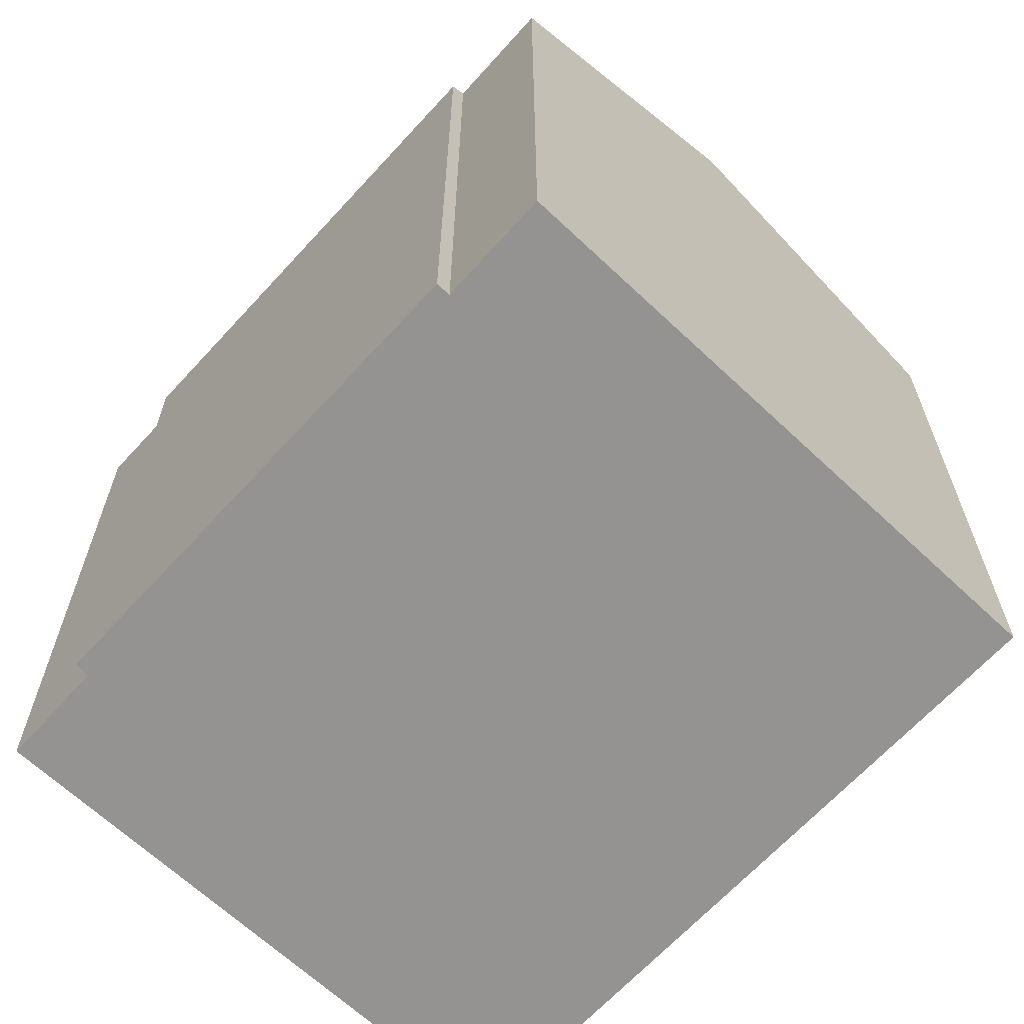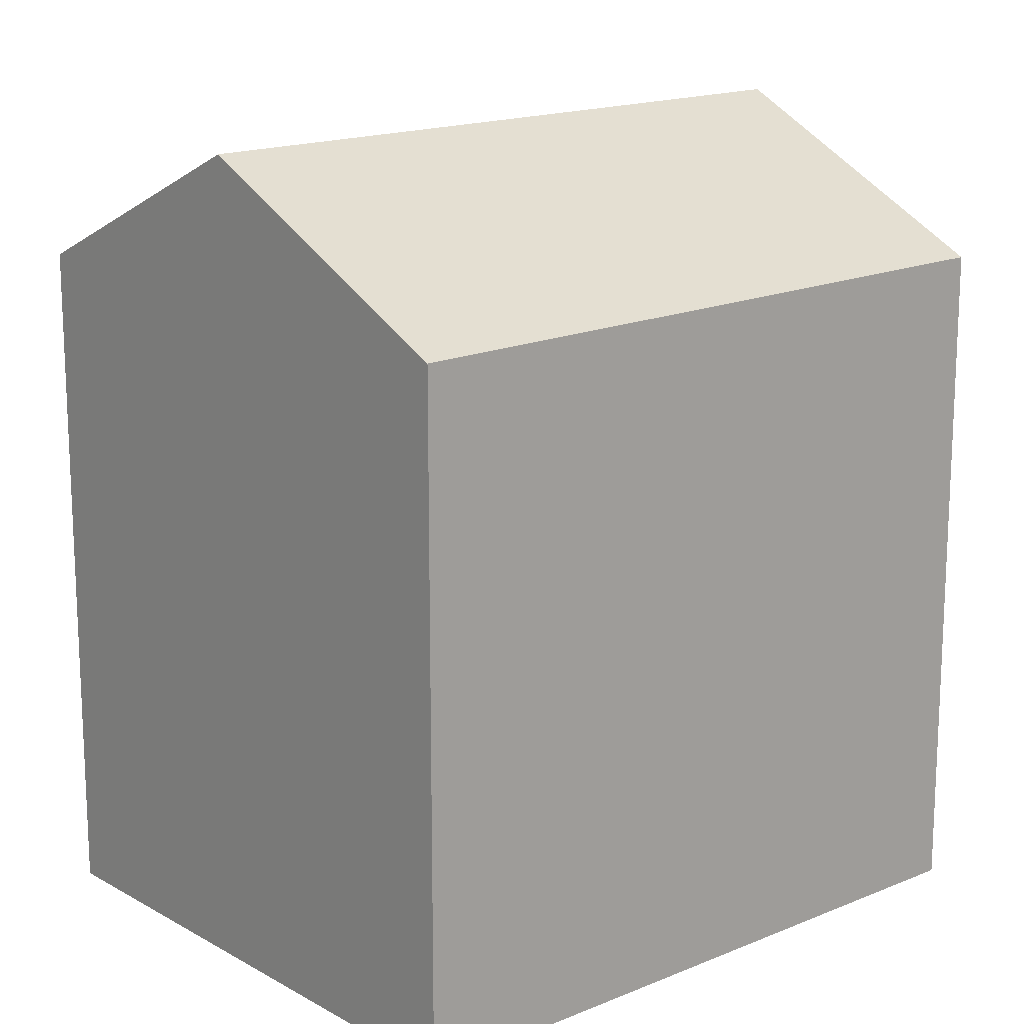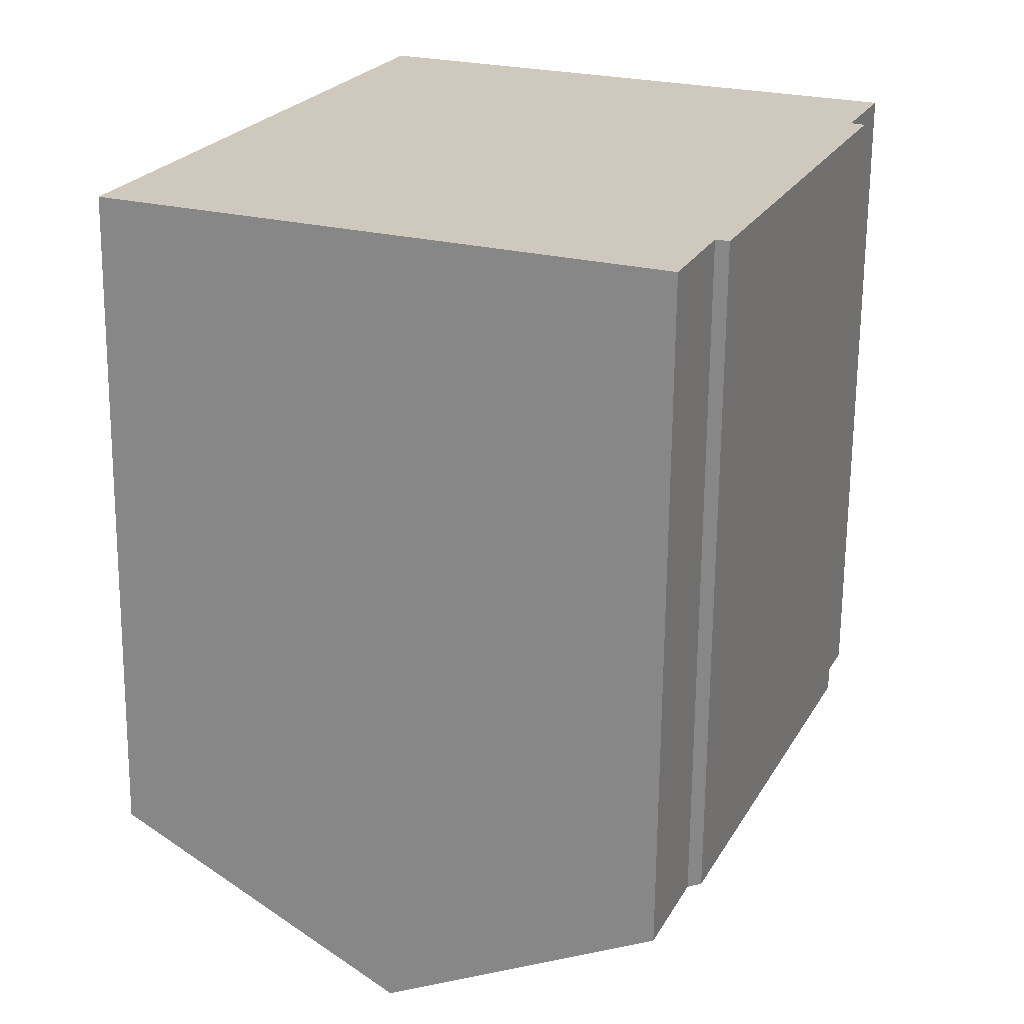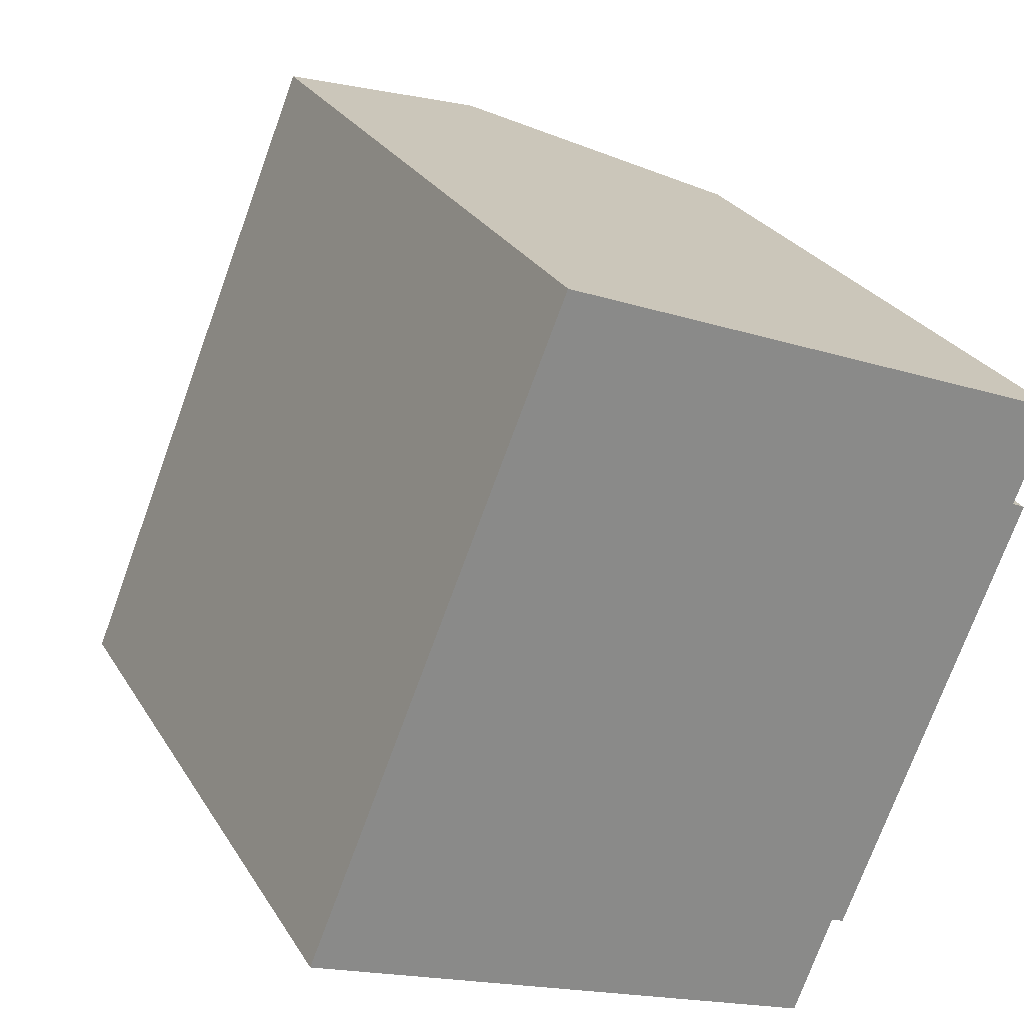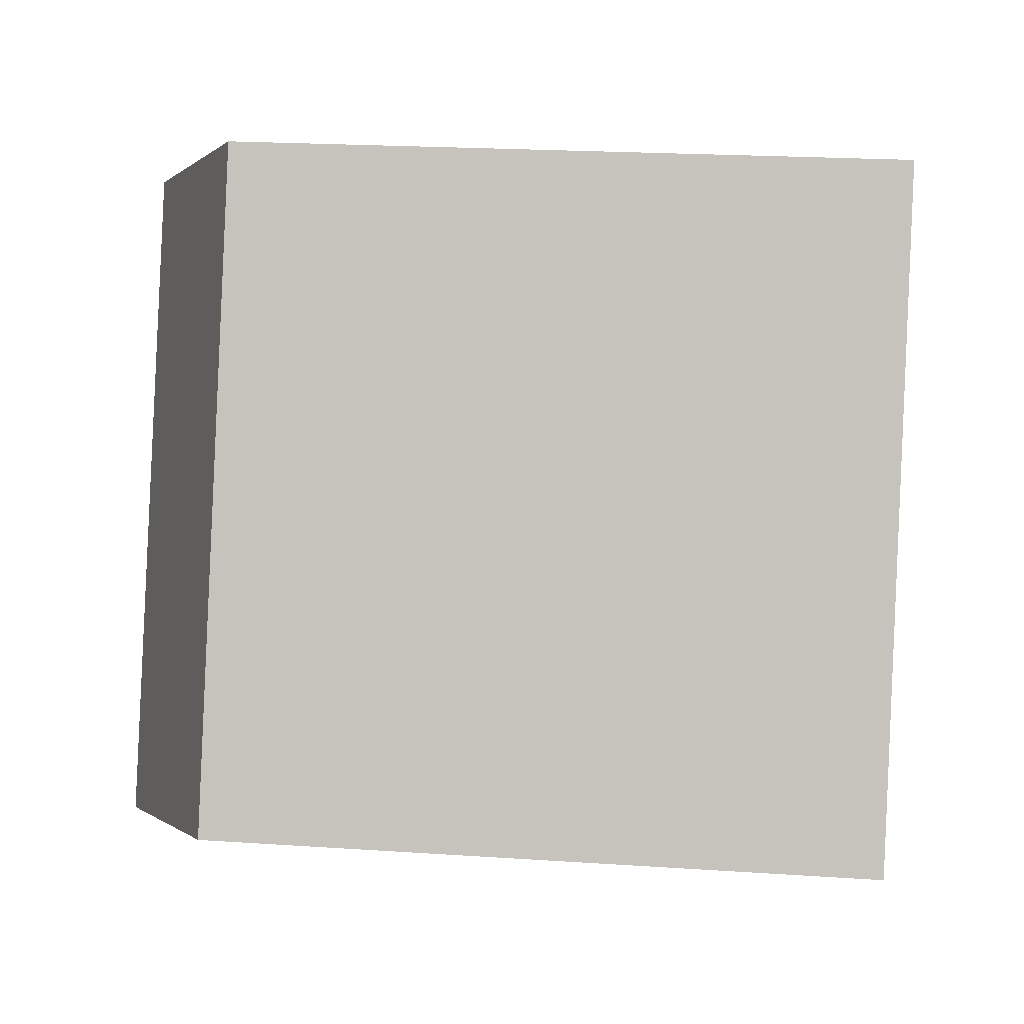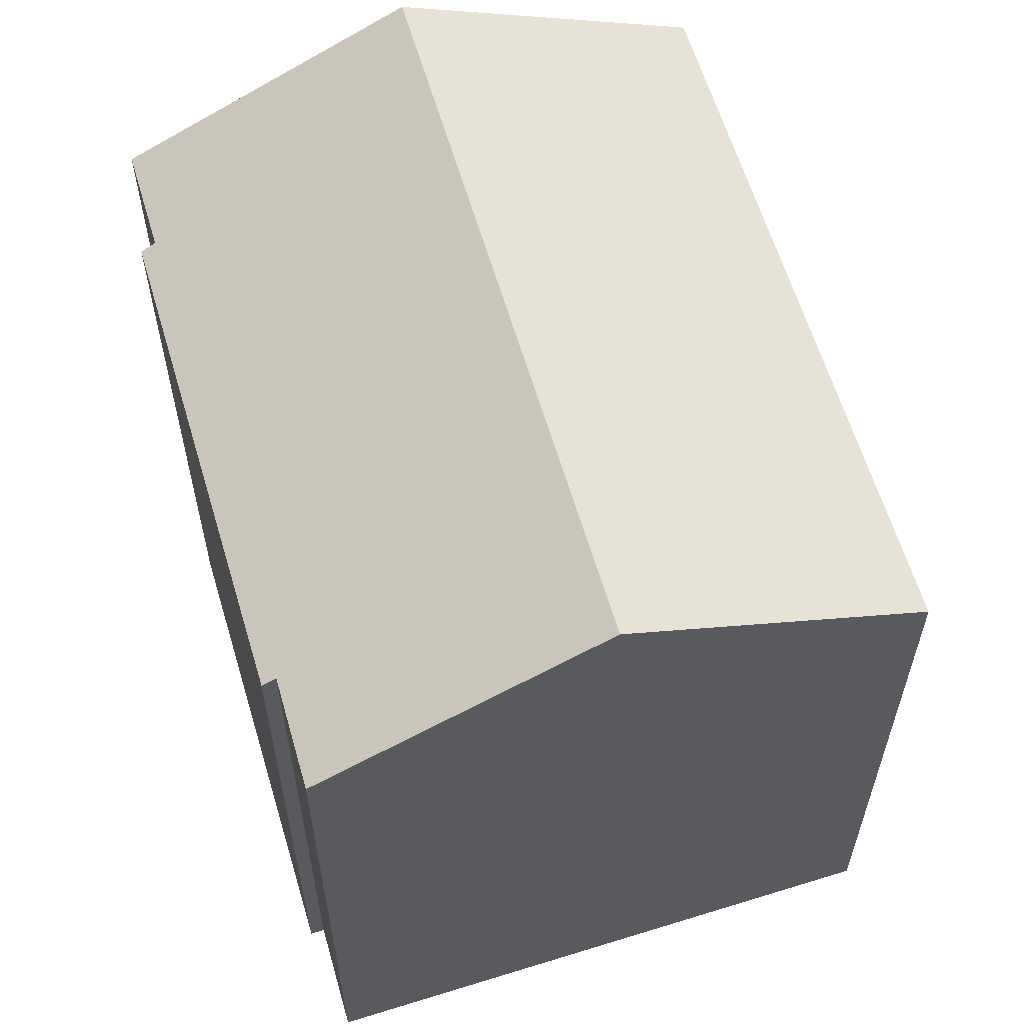
<metadata>
{"format":"obj","ext":"obj","renderer":"f3d","projection":"perspective","resolution":1024,"background":"white","views":[{"elev":-66.8,"azim":159.4,"up":"+Y"},{"elev":16.6,"azim":-108.2,"up":"+Y"},{"elev":-67.6,"azim":-0.6,"up":"+Z"},{"elev":27.0,"azim":-25.0,"up":"+Z"},{"elev":21.0,"azim":-83.1,"up":"+Z"},{"elev":62.0,"azim":-174.7,"up":"+Y"}]}
</metadata>
<code>
v  0.336 17.6 -0.141
v  13.9 21.13 13.76
v  7.205 21.13 -3.03
v  7.141 17.67 16.52
v  0 17.42 1.067e-15
v  6.83 17.51 16.64
v  12.43 18.44 -5.226
v  15.06 17.64 -3.225
v  14.02 17.62 -5.896
v  19.73 17.64 8.475
v  20.08 17.45 8.301
v  20.72 17.63 10.96
v  18.55 18.75 11.87
v  20.73 17.63 10.98
v  17.64 19.22 12.24
v  15.4 17.46 -3.364
v  15.06 1.975e-16 -3.225
v  15.4 2.06e-16 -3.364
v  14.02 3.61e-16 -5.896
v  20.73 -6.723e-16 10.98
v  19.73 -5.189e-16 8.475
v  20.72 -6.708e-16 10.96
v  20.08 -5.083e-16 8.301
v  0.336 8.634e-18 -0.141
v  0 0 0
v  12.43 3.2e-16 -5.226
v  7.205 1.855e-16 -3.03
v  6.83 -1.019e-15 16.64
v  7.141 -1.011e-15 16.52
v  18.55 -7.266e-16 11.87
v  13.9 -8.426e-16 13.76
v  17.64 -7.494e-16 12.24
g defaultobject
f 1 2 3
f 2 1 4
f 4 1 5
f 4 5 6
f 7 8 9
f 8 7 3
f 8 3 2
f 8 2 10
f 8 10 11
f 10 2 12
f 12 2 13
f 12 13 14
f 13 2 15
f 11 16 8
f 16 17 8
f 17 16 18
f 17 9 8
f 9 17 19
f 20 12 14
f 12 20 10
f 10 20 21
f 21 20 22
f 11 18 16
f 18 11 23
f 7 1 3
f 1 7 9
f 1 9 19
f 1 19 5
f 5 19 24
f 5 24 25
f 24 19 26
f 24 26 27
f 5 28 6
f 28 5 25
f 28 4 6
f 4 28 2
f 2 28 15
f 15 28 13
f 13 28 14
f 14 28 29
f 14 29 30
f 14 30 20
f 30 29 31
f 30 31 32
f 21 11 10
f 11 21 23
f 30 22 20
f 22 30 21
f 21 30 32
f 21 32 31
f 21 18 23
f 18 21 31
f 18 31 29
f 18 29 28
f 18 28 17
f 17 28 25
f 17 25 24
f 17 24 19
f 19 24 26
f 26 24 27

</code>
